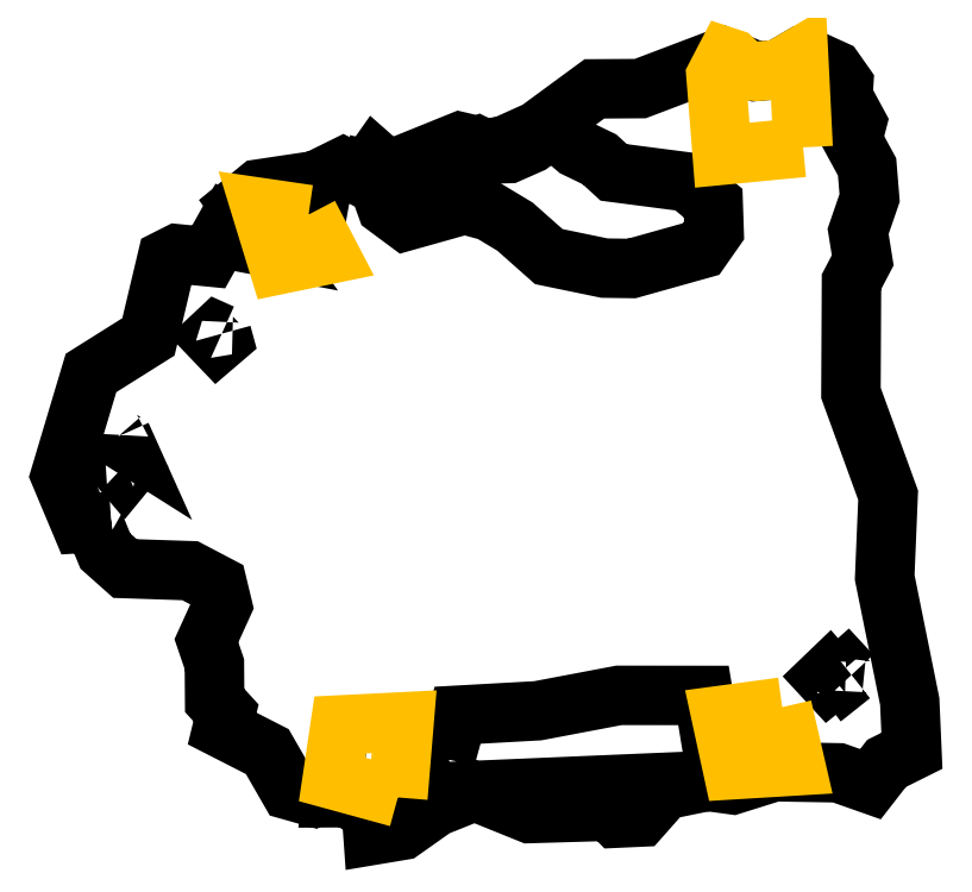
<metadata>
{"format":"dxf","ext":"dxf","renderer":"ezdxf+matplotlib","layout":"modelspace","background":"white","min_lineweight":24,"dpi":150}
</metadata>
<code>
0
SECTION
2
ENTITIES
0
LWPOLYLINE
90
80
70
1
10
559
20
-5124
30
0
10
223
20
-5145
30
0
10
0
20
-4614
30
0
10
337
20
-3486
30
0
10
970
20
-3088
30
0
10
1174
20
-2230
30
0
10
1289
20
-2172
30
0
10
1634
20
-2206
30
0
10
1817
20
-1878
30
0
10
2066
20
-2057
30
0
10
2311
20
-2103
30
0
10
1973
20
-1637
30
0
10
2193
20
-1457
30
0
10
2768
20
-1371
30
0
10
2876
20
-1473
30
0
10
2903
20
-1322
30
0
10
3116
20
-1217
30
0
10
3336
20
-1330
30
0
10
3471
20
-1138
30
0
10
3607
20
-1258
30
0
10
4403
20
-936
30
0
10
4728
20
-1012
30
0
10
4913
20
-970
30
0
10
5259
20
-814
30
0
10
5885
20
-354
30
0
10
6390
20
-351
30
0
10
7307
20
-3
30
0
10
7673
20
-161
30
0
10
7915
20
-140
30
0
10
8136
20
-10
30
0
10
8296
20
-40
30
0
10
8526
20
-145
30
0
10
8633
20
-297
30
0
10
8624
20
-441
30
0
10
8779
20
-727
30
0
10
8729
20
-918
30
0
10
8890
20
-1214
30
0
10
8918
20
-1556
30
0
10
8791
20
-1925
30
0
10
8842
20
-2244
30
0
10
8718
20
-2480
30
0
10
8712
20
-3706
30
0
10
9122
20
-4834
30
0
10
9084
20
-5740
30
0
10
9360
20
-7107
30
0
10
9384
20
-7651
30
0
10
9105
20
-7790
30
0
10
8927
20
-8019
30
0
10
8572
20
-7894
30
0
10
7868
20
-7882
30
0
10
7409
20
-8026
30
0
10
7130
20
-7988
30
0
10
6656
20
-8085
30
0
10
6393
20
-8382
30
0
10
6128
20
-8394
30
0
10
6053
20
-8317
30
0
10
5173
20
-8343
30
0
10
4564
20
-8097
30
0
10
4132
20
-8270
30
0
10
3767
20
-8528
30
0
10
3445
20
-8582
30
0
10
3427
20
-8329
30
0
10
3167
20
-8168
30
0
10
2987
20
-8169
30
0
10
3007
20
-7980
30
0
10
2765
20
-8154
30
0
10
2525
20
-8086
30
0
10
2280
20
-7660
30
0
10
1783
20
-7406
30
0
10
1825
20
-7233
30
0
10
1700
20
-7096
30
0
10
1697
20
-6696
30
0
10
1609
20
-6438
30
0
10
1786
20
-6049
30
0
10
1732
20
-5825
30
0
10
1429
20
-5666
30
0
10
712
20
-5642
30
0
10
495
20
-5449
30
0
10
374
20
-5154
30
0
10
559
20
-5124
30
0
0
LWPOLYLINE
90
6
70
1
10
1778
20
-3053
30
0
10
1792
20
-3104
30
0
10
1729
20
-3158
30
0
10
1665
20
-3091
30
0
10
1729
20
-3031
30
0
10
1778
20
-3053
30
0
0
LWPOLYLINE
90
5
70
1
10
8718
20
-6815
30
0
10
8659
20
-6862
30
0
10
8616
20
-6805
30
0
10
8667
20
-6760
30
0
10
8718
20
-6815
30
0
0
LWPOLYLINE
90
5
70
1
10
8520
20
-6854
30
0
10
8467
20
-6897
30
0
10
8418
20
-6844
30
0
10
8469
20
-6795
30
0
10
8520
20
-6854
30
0
0
LWPOLYLINE
90
26
70
1
10
5510
20
-857
30
0
10
5685
20
-1007
30
0
10
5940
20
-1130
30
0
10
6098
20
-1275
30
0
10
6913
20
-1381
30
0
10
7194
20
-1614
30
0
10
7204
20
-1914
30
0
10
7060
20
-2120
30
0
10
6296
20
-2334
30
0
10
5996
20
-2330
30
0
10
5382
20
-2203
30
0
10
5010
20
-1873
30
0
10
4731
20
-1705
30
0
10
4455
20
-1630
30
0
10
3807
20
-1812
30
0
10
3593
20
-1653
30
0
10
3550
20
-1533
30
0
10
3537
20
-1272
30
0
10
3695
20
-1305
30
0
10
3890
20
-1270
30
0
10
4604
20
-985
30
0
10
4772
20
-1071
30
0
10
4940
20
-1067
30
0
10
5182
20
-960
30
0
10
5457
20
-755
30
0
10
5510
20
-857
30
0
0
LWPOLYLINE
90
4
70
1
10
672
20
-4170
30
0
10
707
20
-4248
30
0
10
669
20
-4224
30
0
10
672
20
-4170
30
0
0
LWPOLYLINE
90
5
70
1
10
705
20
-4508
30
0
10
742
20
-4543
30
0
10
705
20
-4588
30
0
10
655
20
-4529
30
0
10
705
20
-4508
30
0
0
LWPOLYLINE
90
13
70
1
10
3963
20
-8284
30
0
10
3746
20
-8002
30
0
10
3947
20
-7892
30
0
10
3967
20
-7583
30
0
10
4120
20
-7379
30
0
10
4331
20
-7425
30
0
10
4377
20
-7259
30
0
10
5260
20
-7210
30
0
10
6156
20
-7040
30
0
10
7087
20
-7041
30
0
10
7241
20
-7974
30
0
10
4027
20
-8111
30
0
10
3963
20
-8284
30
0
0
LWPOLYLINE
8
zone_0_q1
90
5
70
1
10
7954
20
-7170
30
0
10
8103
20
-7818
30
0
10
7410
20
-7860
30
0
10
7280
20
-7261
30
0
10
7954
20
-7170
30
0
0
LWPOLYLINE
8
zone_1_q1
90
5
70
1
10
2735
20
-1740
30
0
10
2963
20
-2177
30
0
10
2401
20
-2293
30
0
10
2208
20
-1663
30
0
10
2735
20
-1740
30
0
0
LWPOLYLINE
8
zone_2_q1
90
5
70
1
10
3719
20
-8165
30
0
10
2995
20
-7967
30
0
10
3084
20
-7366
30
0
10
3788
20
-7331
30
0
10
3719
20
-8165
30
0
0
LWPOLYLINE
8
zone_3_q1
90
10
70
1
10
8185
20
-999
30
0
10
7294
20
-1085
30
0
10
7225
20
-212
30
0
10
7335
20
0
30
0
10
7405
20
-23
30
0
10
7535
20
-149
30
0
10
7673
20
-161
30
0
10
7915
20
-140
30
0
10
8136
20
-10
30
0
10
8185
20
-999
30
0
0
ENDSEC
0
EOF

</code>
